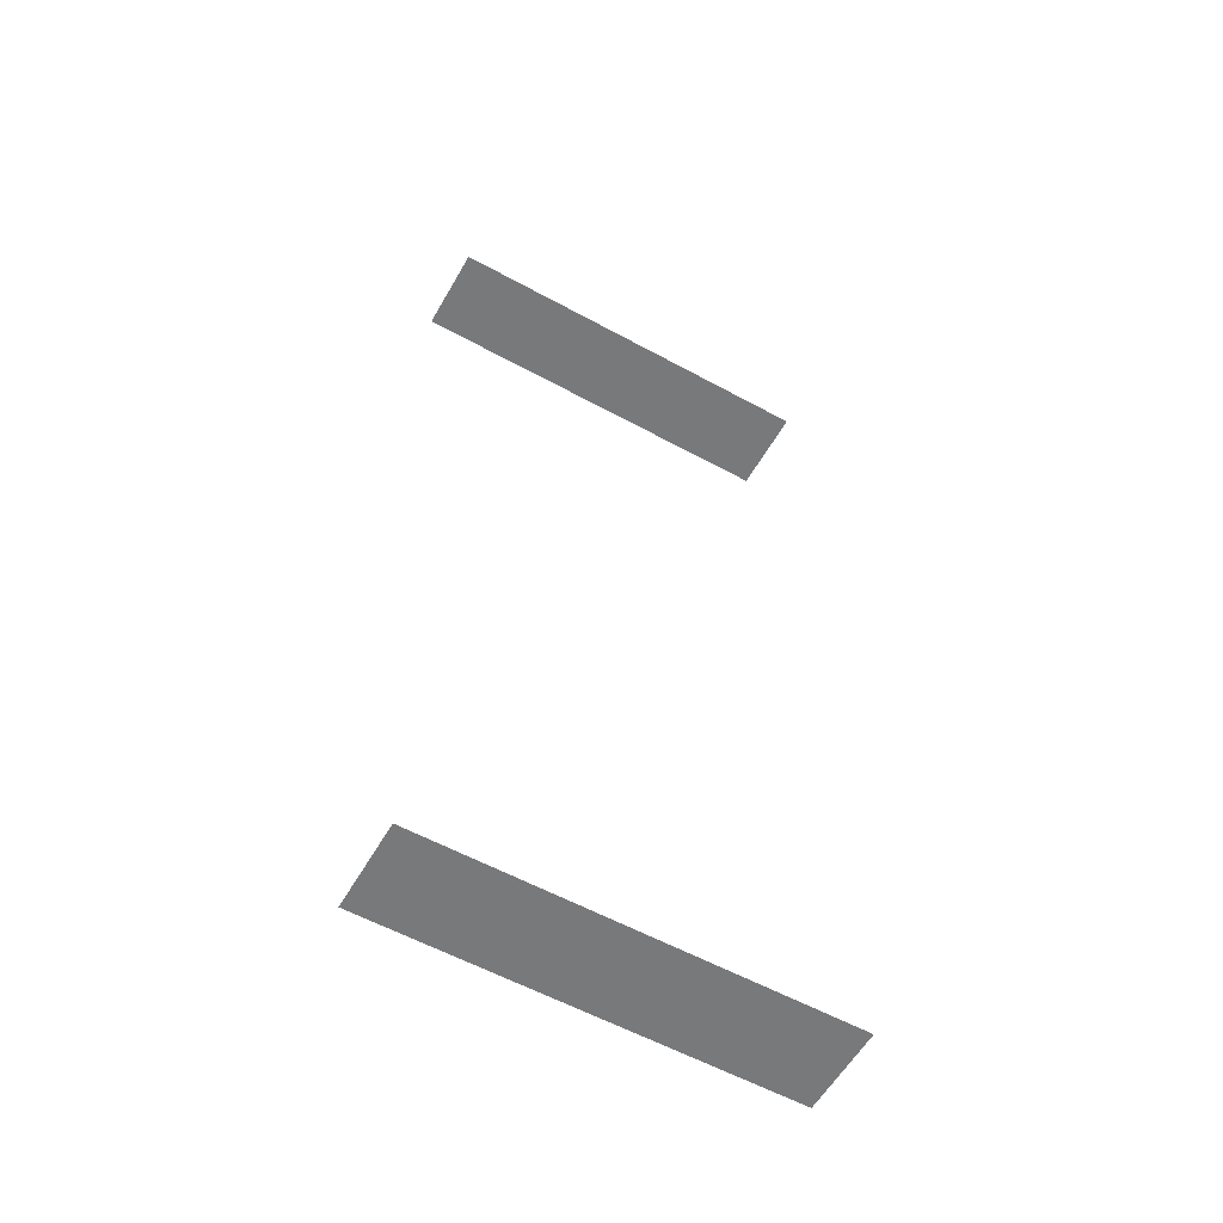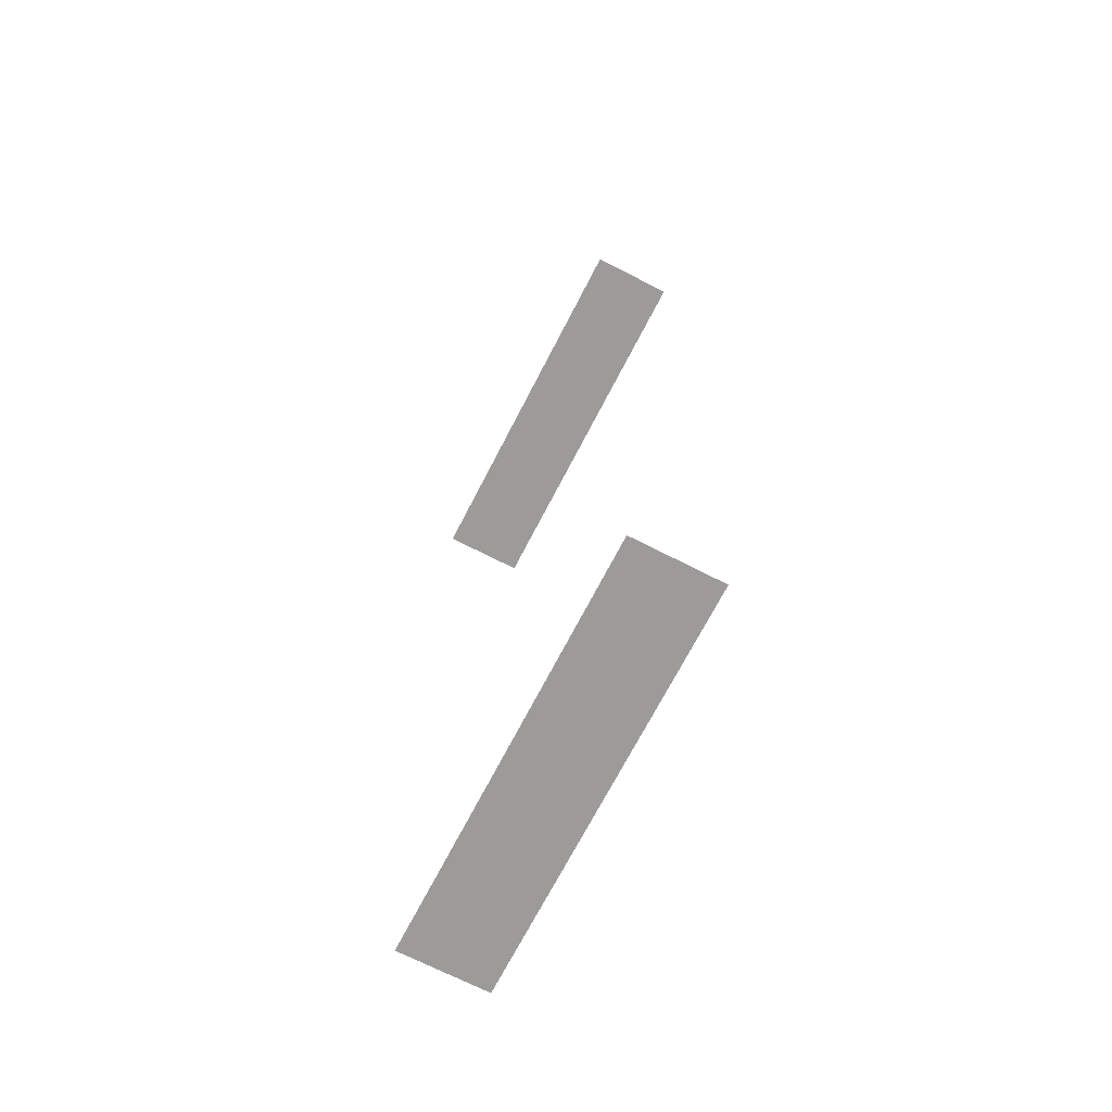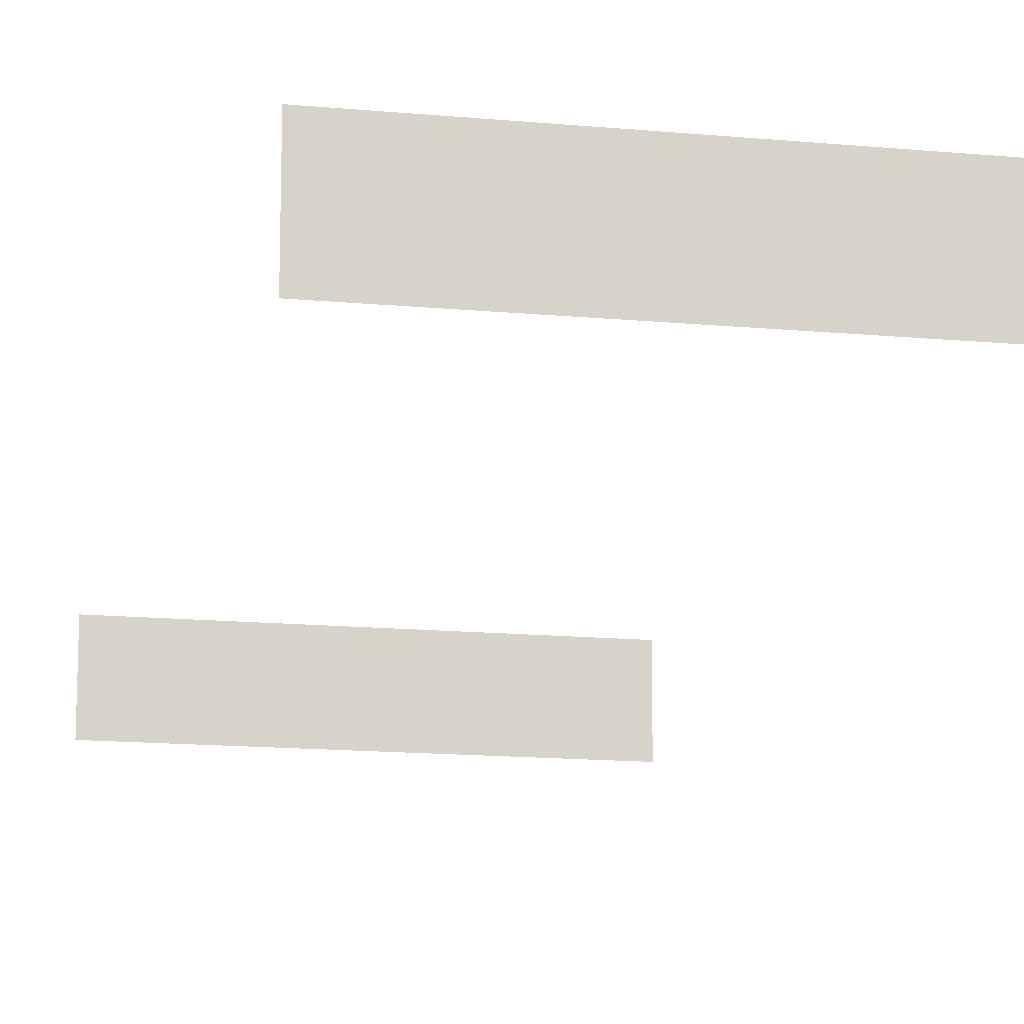
<metadata>
{"format":"obj","ext":"obj","renderer":"f3d","projection":"perspective","resolution":1024,"background":"white","views":[{"elev":-57.7,"azim":150.4,"up":"+Z"},{"elev":-69.8,"azim":62.8,"up":"+Z"},{"elev":-14.6,"azim":-11.5,"up":"+Y"}]}
</metadata>
<code>
o Cube.008_Cube.009
v -56.5 -3.72 -10.95
v -56.5 -3.72 40.7
v -56.5 0.8312 -10.95
v -56.5 0.8312 40.7
v -35.52 -3.72 -10.95
v -35.52 -3.72 40.7
v -35.52 0.8312 -10.95
v -35.52 0.8312 40.7
v -56.5 -3.72 39.93
v -56.5 0.8312 39.93
v -35.52 0.8312 39.93
v -35.52 -3.72 39.93
v -56.5 0.8312 -8.214
v -35.52 0.8312 -8.214
v -35.52 -3.72 -8.214
v -56.5 -3.72 -8.214
f 7 1 3
f 4 6 8
f 7 5 1
f 4 2 6
l 9 2
l 13 3
l 14 7
l 15 5
l 4 10
l 8 11
l 6 12
l 1 16

</code>
